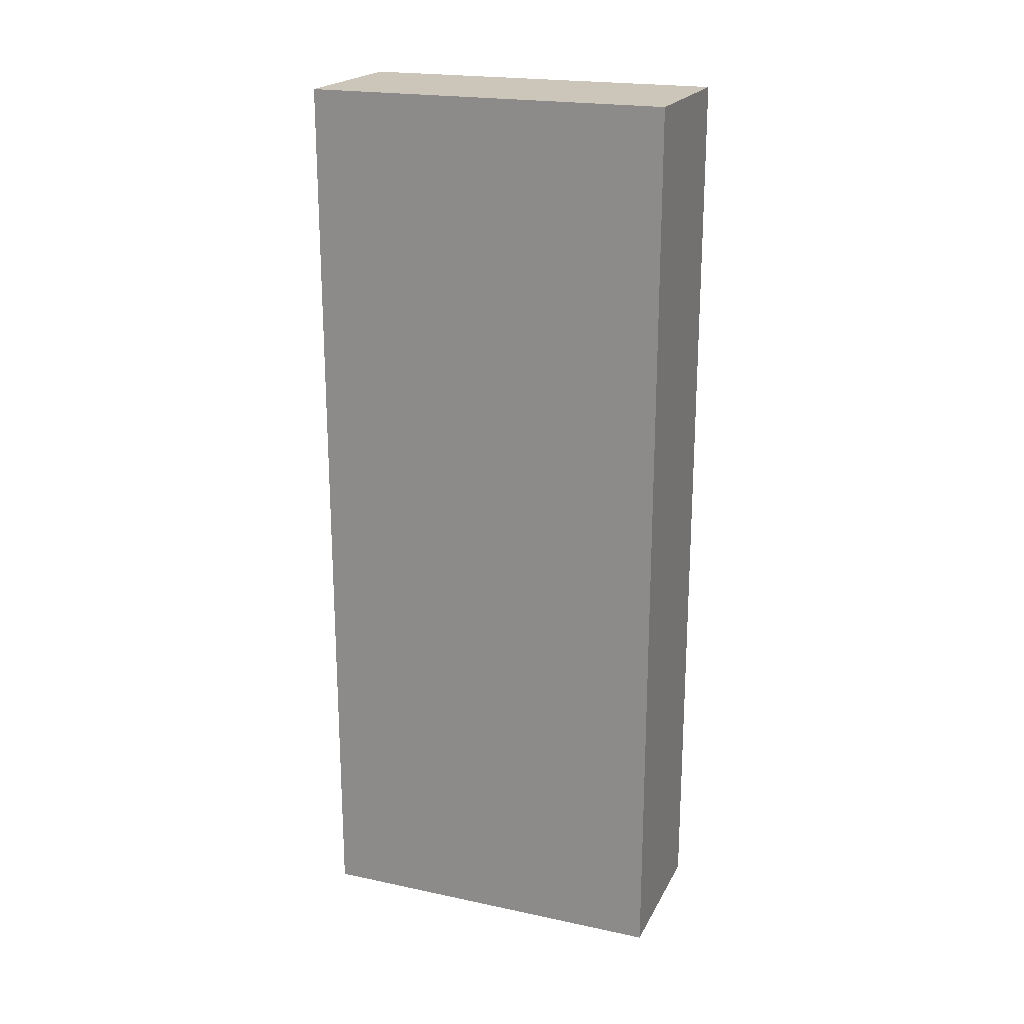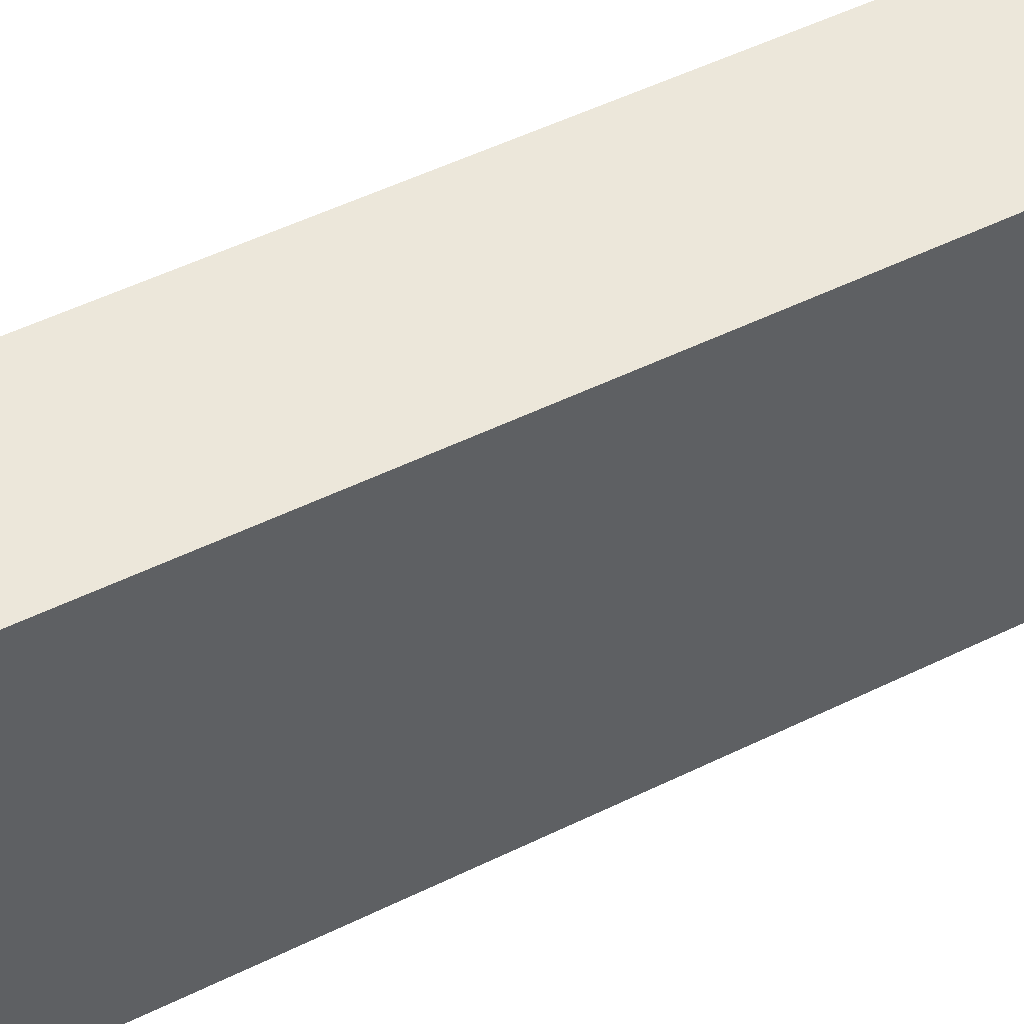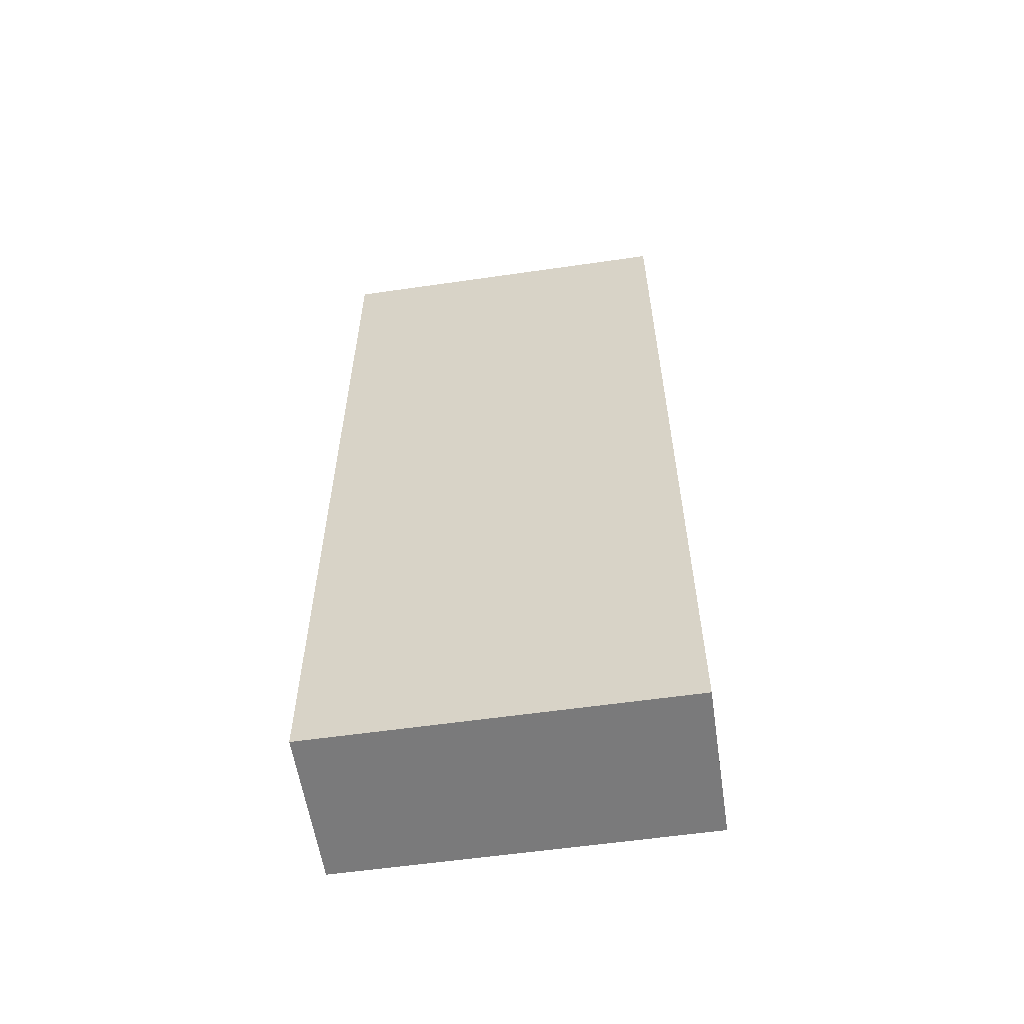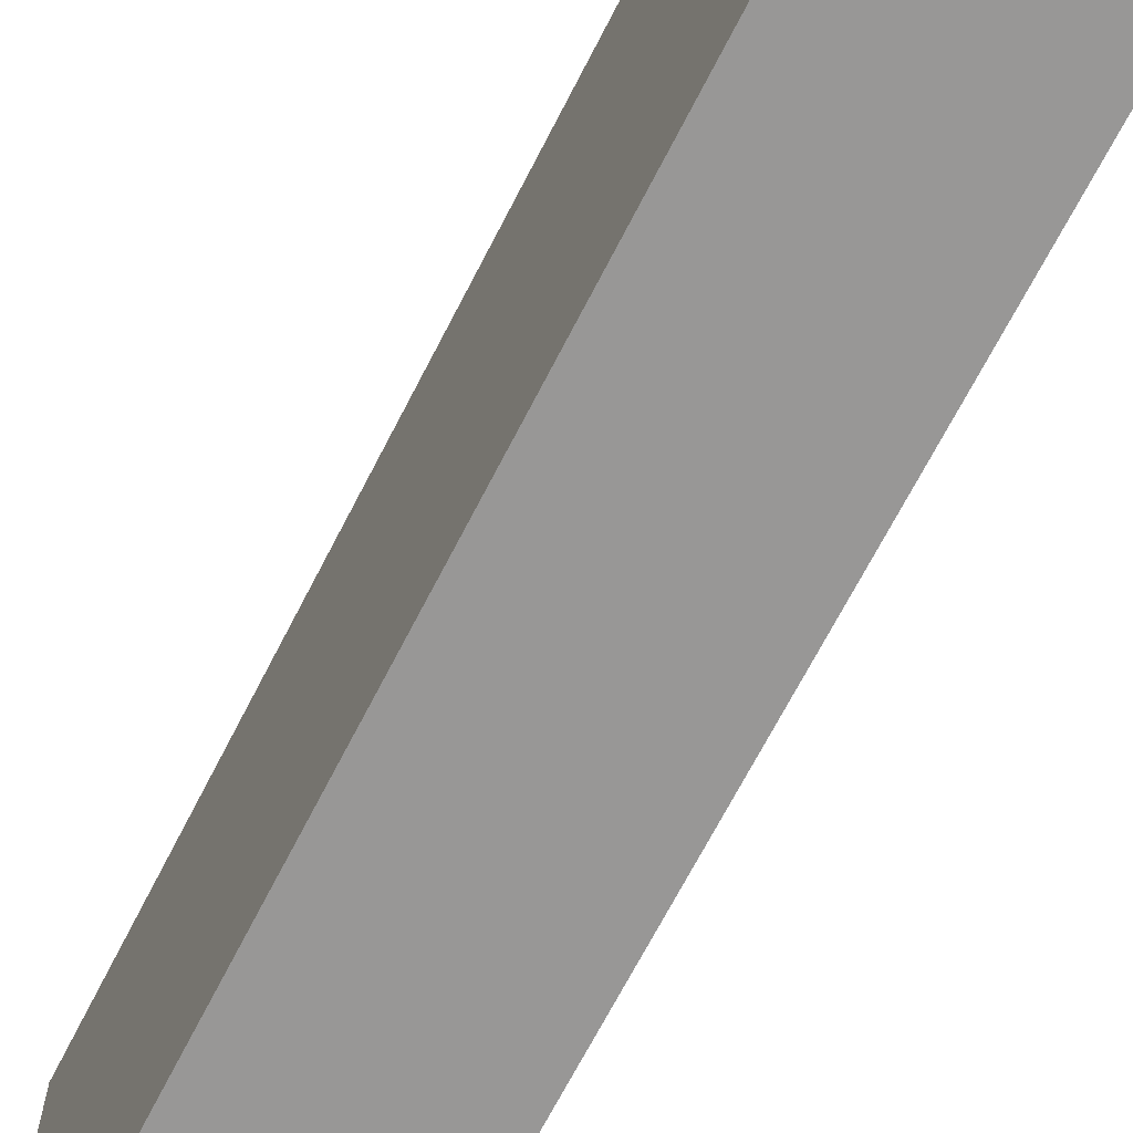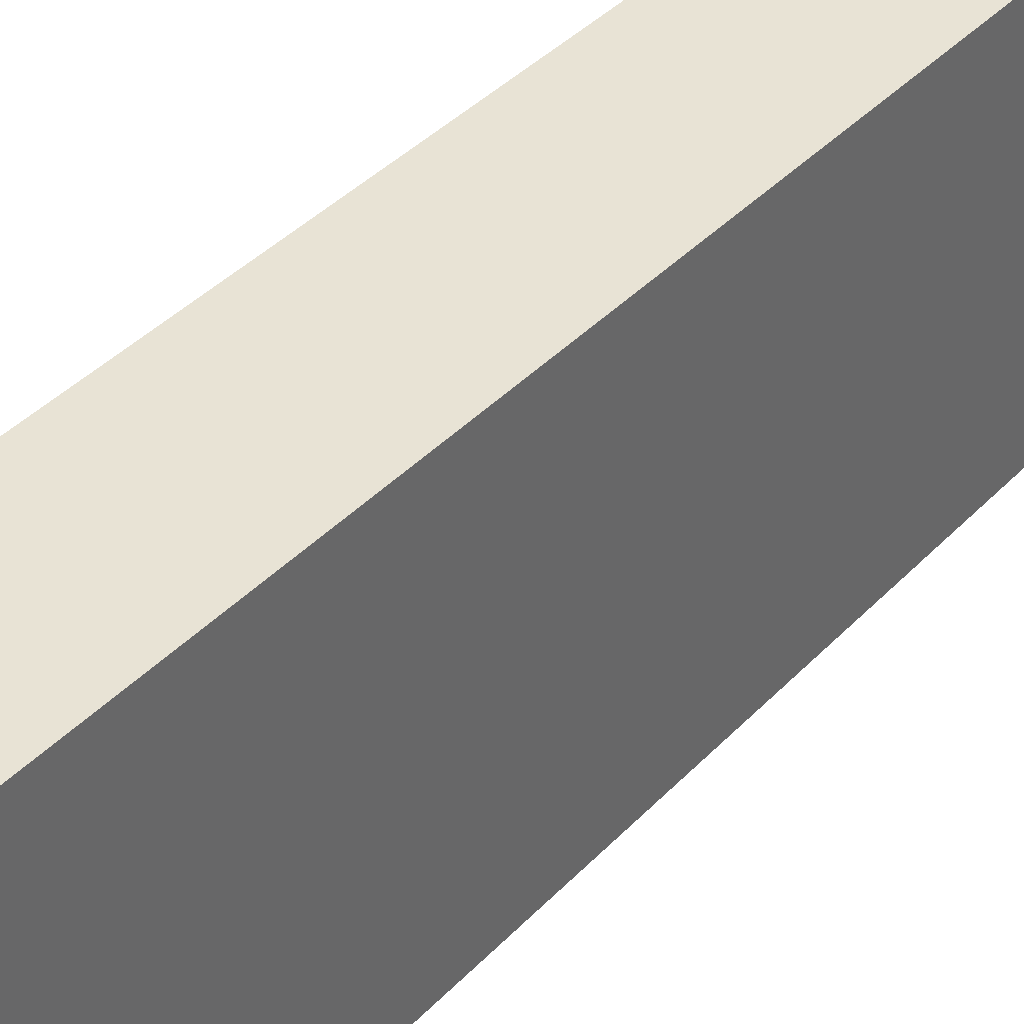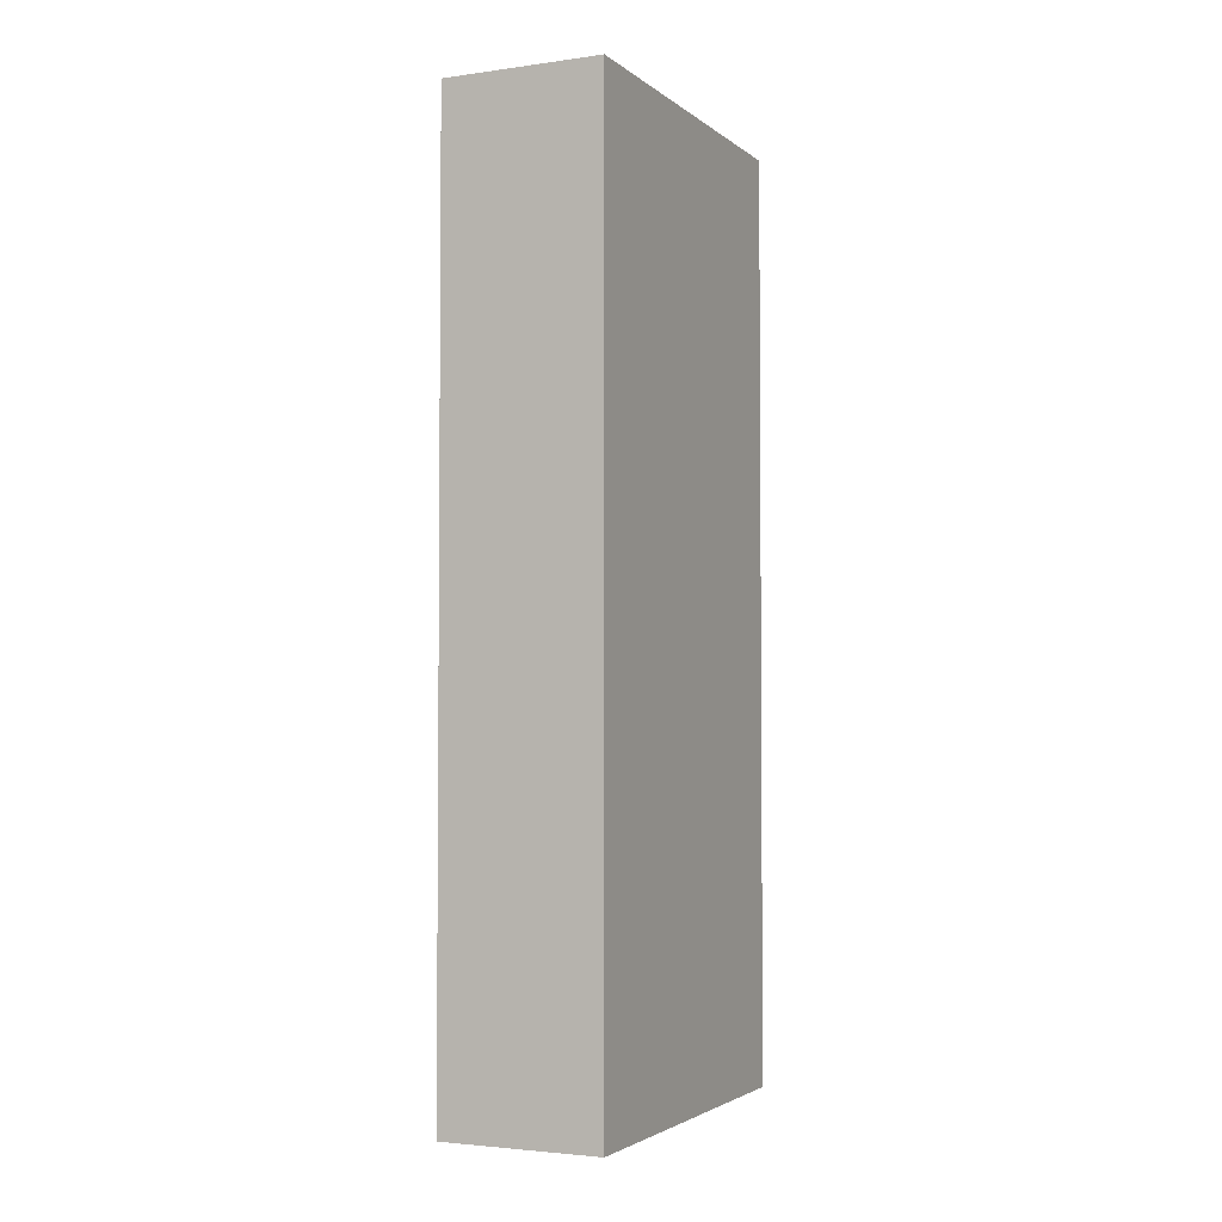
<metadata>
{"format":"obj","ext":"obj","renderer":"f3d","projection":"perspective","resolution":1024,"background":"white","views":[{"elev":20.8,"azim":110.9,"up":"+Y"},{"elev":52.2,"azim":-117.8,"up":"+Z"},{"elev":-58.1,"azim":98.5,"up":"+Y"},{"elev":-68.3,"azim":-27.1,"up":"+Z"},{"elev":41.1,"azim":-140.8,"up":"+Z"},{"elev":-3.1,"azim":24.8,"up":"+Y"}]}
</metadata>
<code>
o _2x4_2_1/_2x4_2/mesh13/mesh13-geometry#mesh13-geometry
v 51.5 23 -59.5
v 51.5 14.25 -63
v 51.5 23 -63
v 51.5 14.25 -59.5
v 50 23 -63
v 50 14.25 -59.5
v 50 14.25 -63
v 50 23 -59.5
f 1 2 3
f 2 1 4
f 3 2 1
f 4 1 2
f 2 5 3
f 3 5 2
f 5 1 3
f 3 1 5
f 1 6 4
f 4 6 1
f 6 2 4
f 4 2 6
f 5 2 7
f 7 2 5
f 1 5 8
f 8 5 1
f 6 1 8
f 8 1 6
f 2 6 7
f 7 6 2
f 6 5 7
f 7 5 6
f 5 6 8
f 8 6 5

</code>
